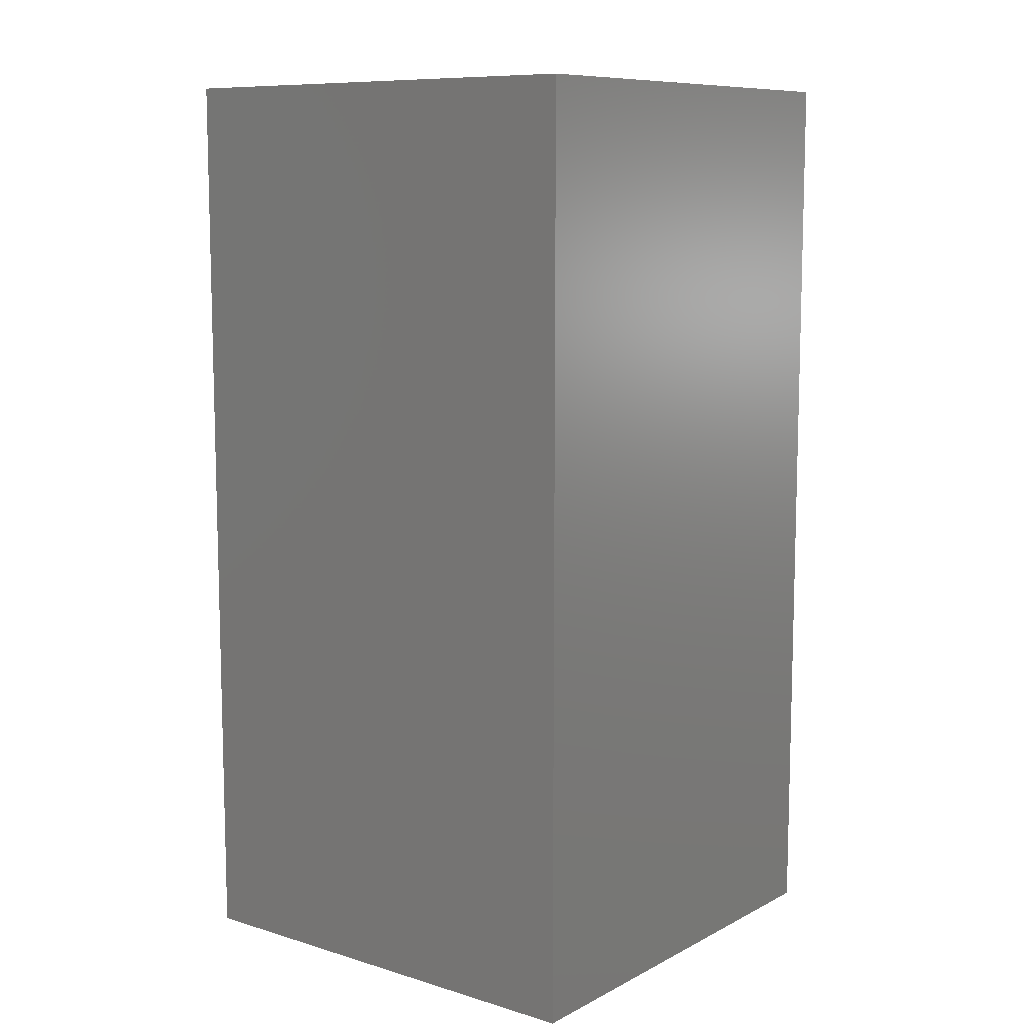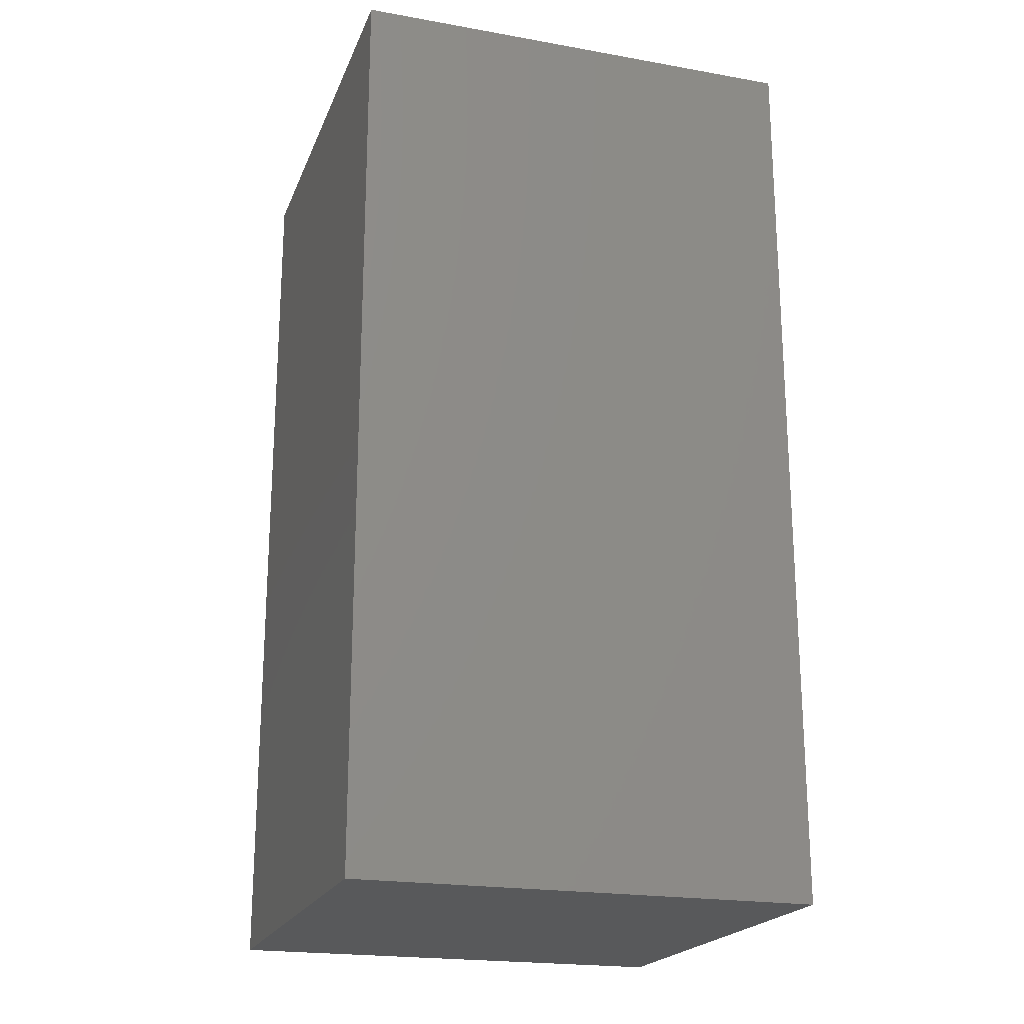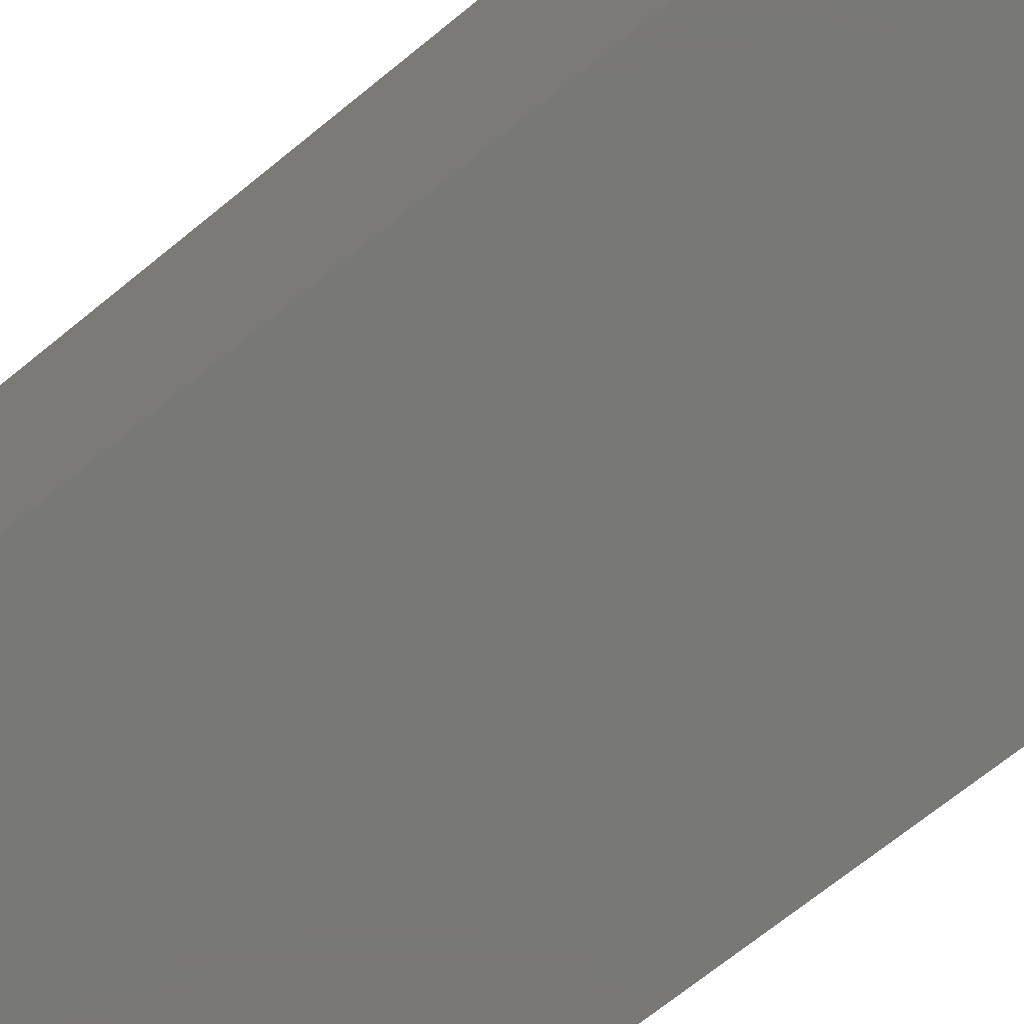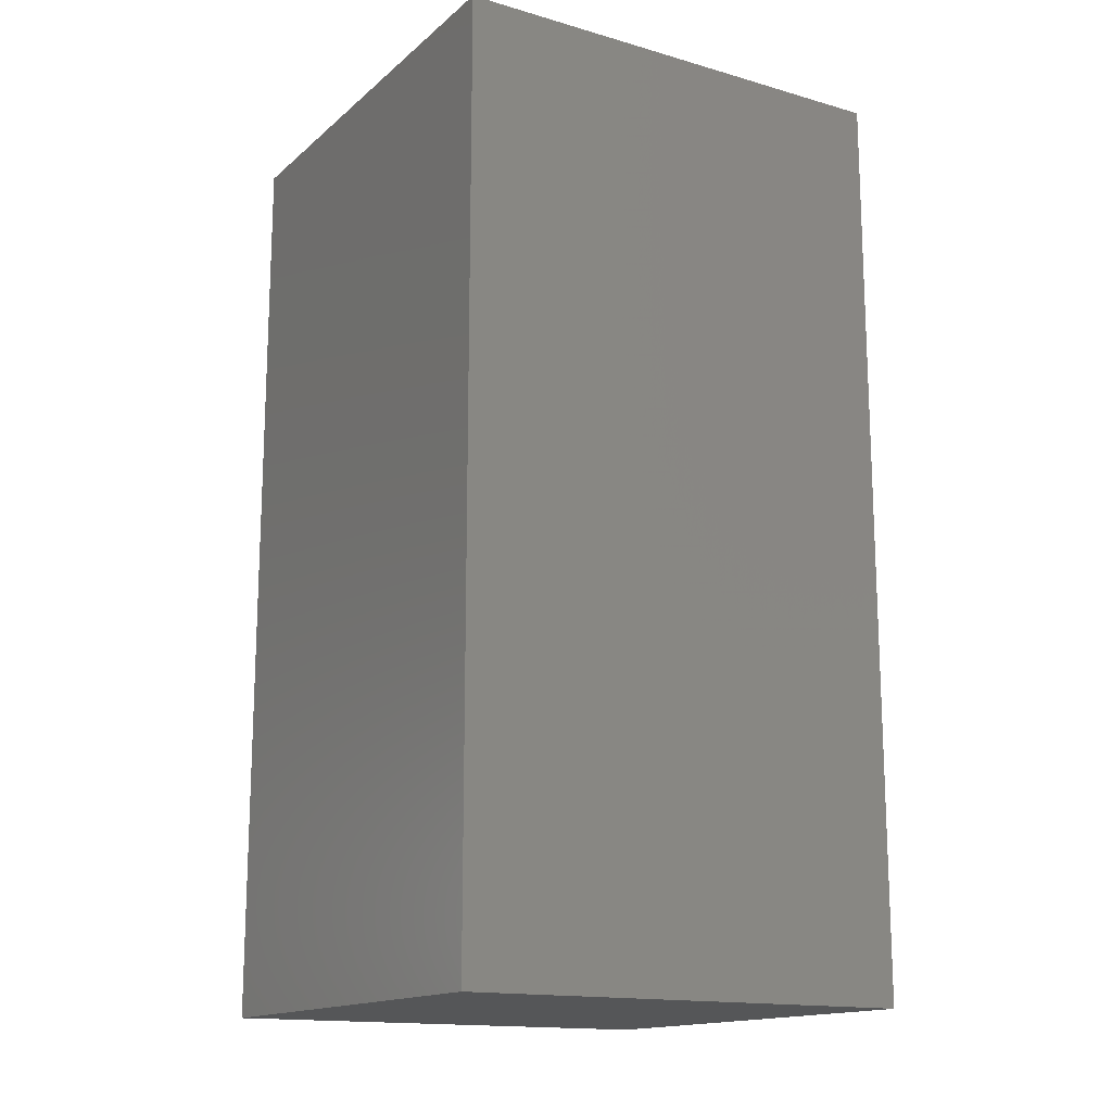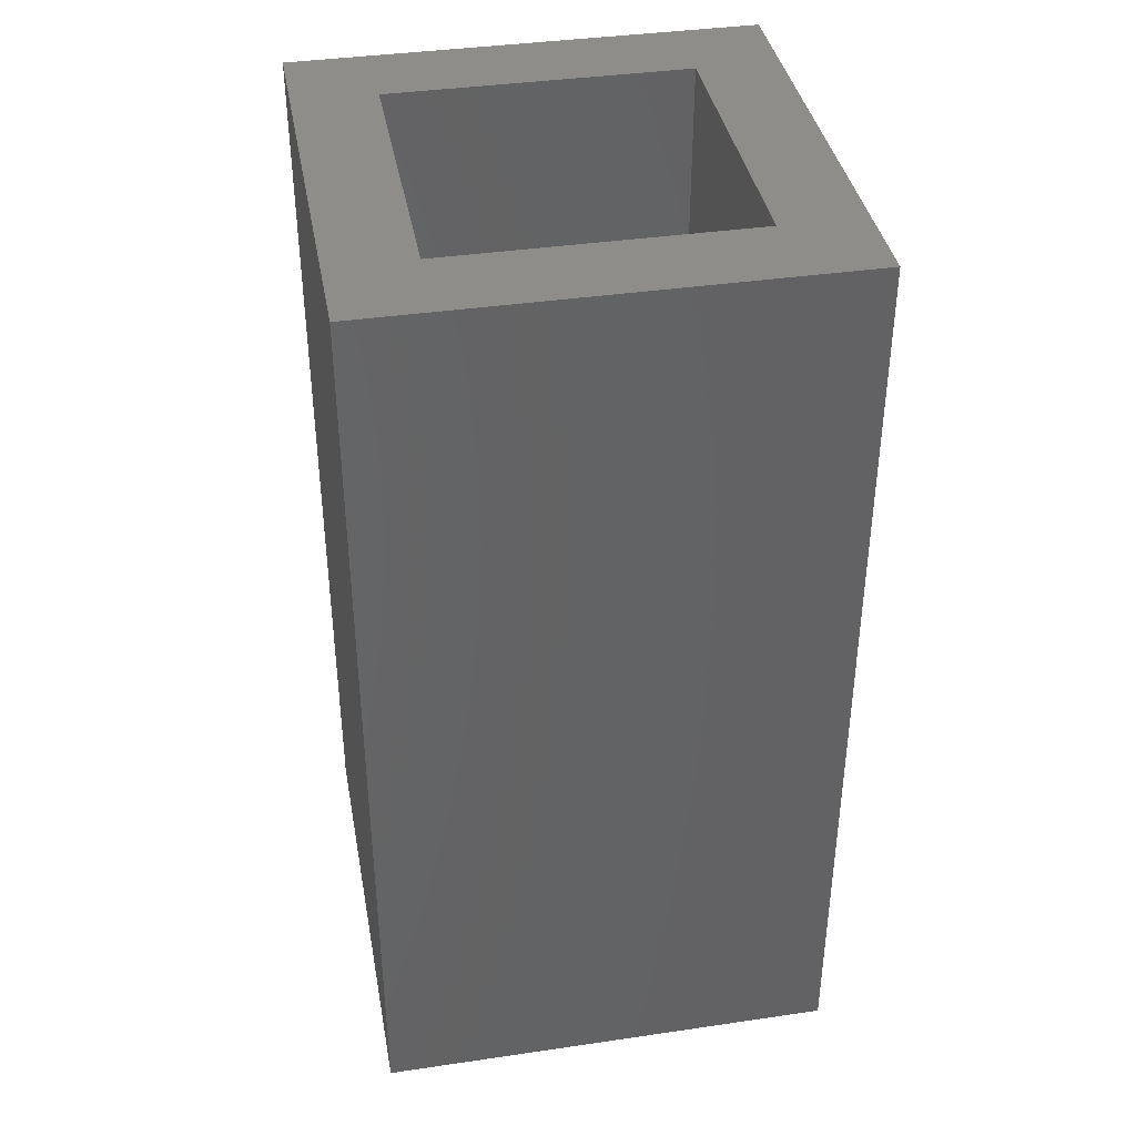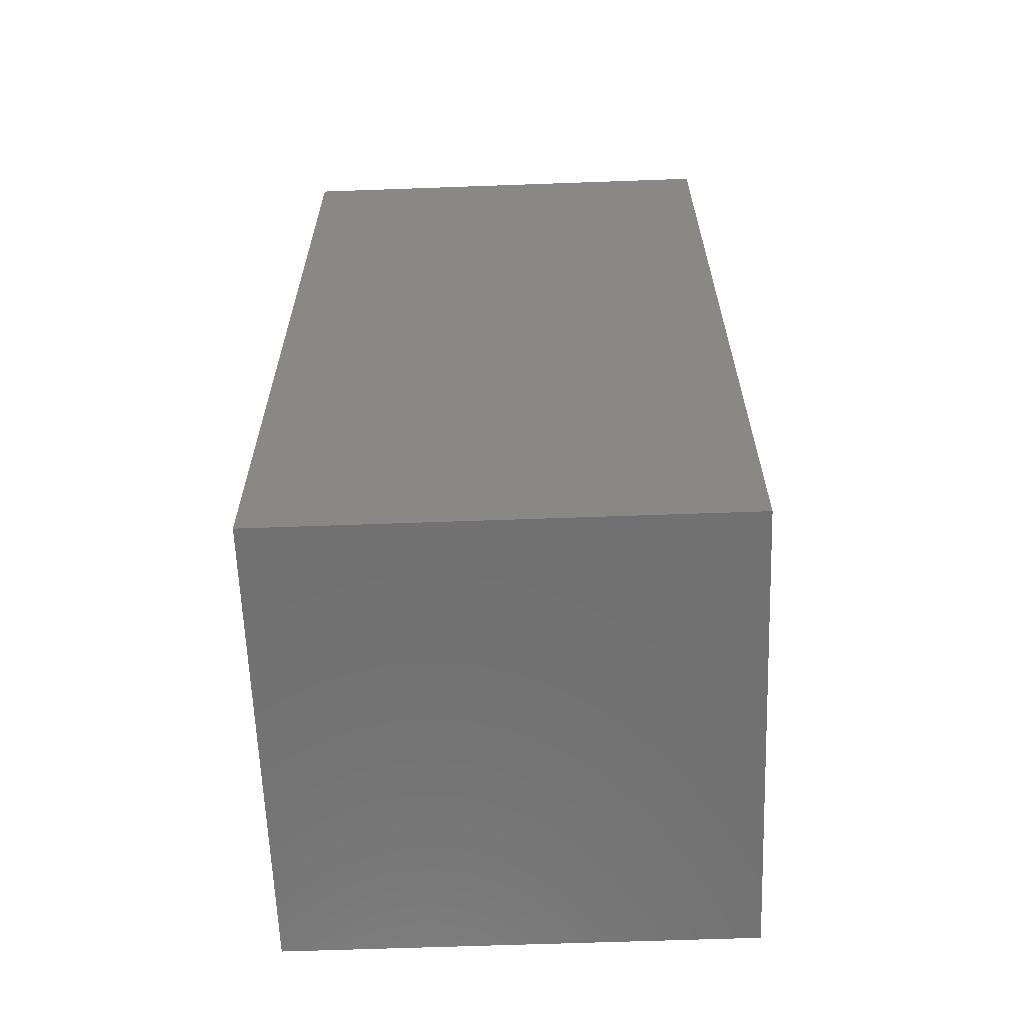
<metadata>
{"format":"stl","ext":"stl","renderer":"f3d","projection":"perspective","resolution":1024,"background":"white","views":[{"elev":9.5,"azim":-142.1,"up":"+Y"},{"elev":-20.8,"azim":-107.7,"up":"+Y"},{"elev":-71.0,"azim":129.0,"up":"+Z"},{"elev":-15.4,"azim":-121.1,"up":"+Y"},{"elev":38.8,"azim":-10.4,"up":"+Y"},{"elev":-62.7,"azim":92.1,"up":"+Y"}]}
</metadata>
<code>
# stl→obj: 16 verts, 28 faces
v -0.3701 0.75 0.3799
v -0.2373 0.75 -0.2373
v -0.3701 0.75 -0.3701
v 0.2471 0.75 -0.2373
v 0.3799 0.75 -0.3701
v -0.2373 0.75 0.2471
v 0.3799 0.75 0.3799
v 0.2471 0.75 0.2471
v -0.2373 -0.6172 -0.2373
v 0.2471 -0.6172 -0.2373
v 0.2471 -0.6172 0.2471
v -0.2373 -0.6172 0.2471
v -0.3701 -0.75 -0.3701
v 0.3799 -0.75 -0.3701
v -0.3701 -0.75 0.3799
v 0.3799 -0.75 0.3799
f 1 2 3
f 3 2 4
f 3 4 5
f 2 1 6
f 6 1 7
f 6 7 8
f 8 7 5
f 8 5 4
f 2 9 4
f 4 9 10
f 4 10 8
f 8 10 11
f 8 11 6
f 6 11 12
f 6 12 2
f 2 12 9
f 9 12 10
f 10 12 11
f 13 14 15
f 15 14 16
f 1 3 15
f 15 3 13
f 7 1 16
f 16 1 15
f 5 7 14
f 14 7 16
f 3 5 13
f 13 5 14

</code>
